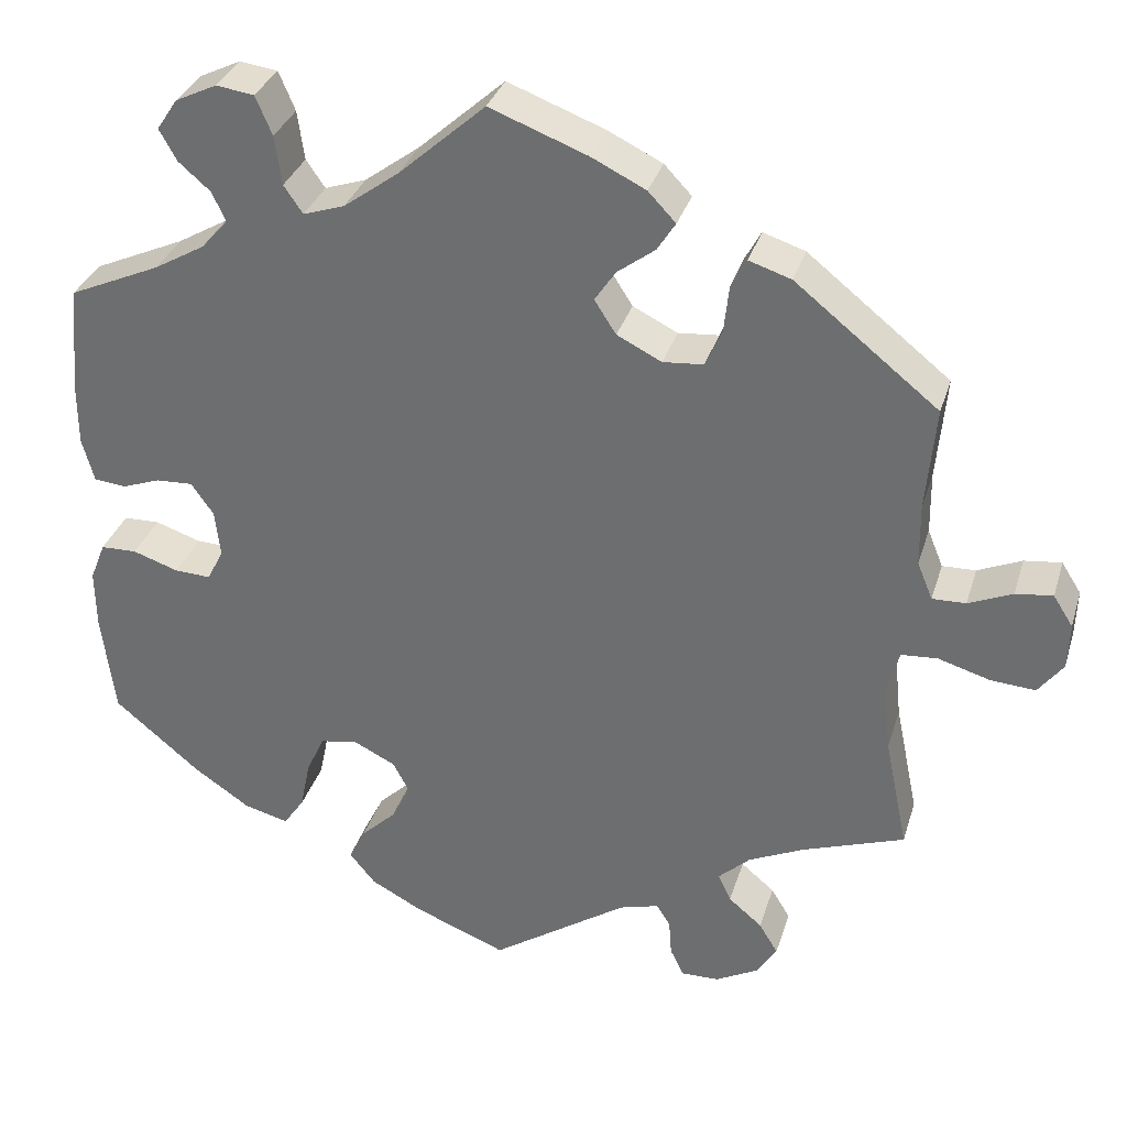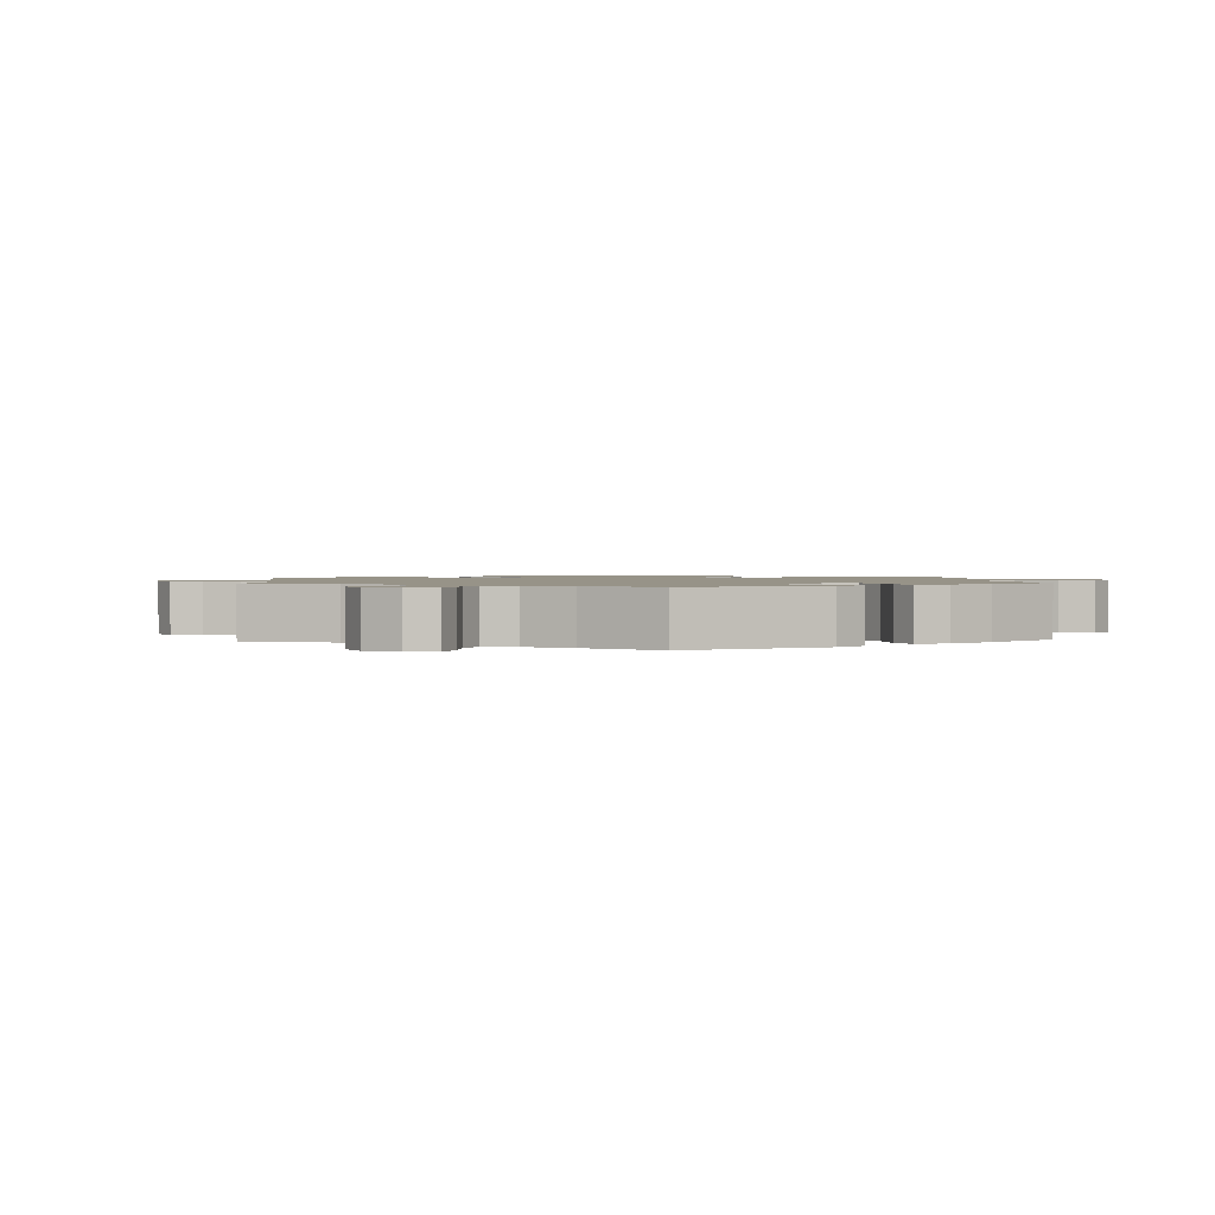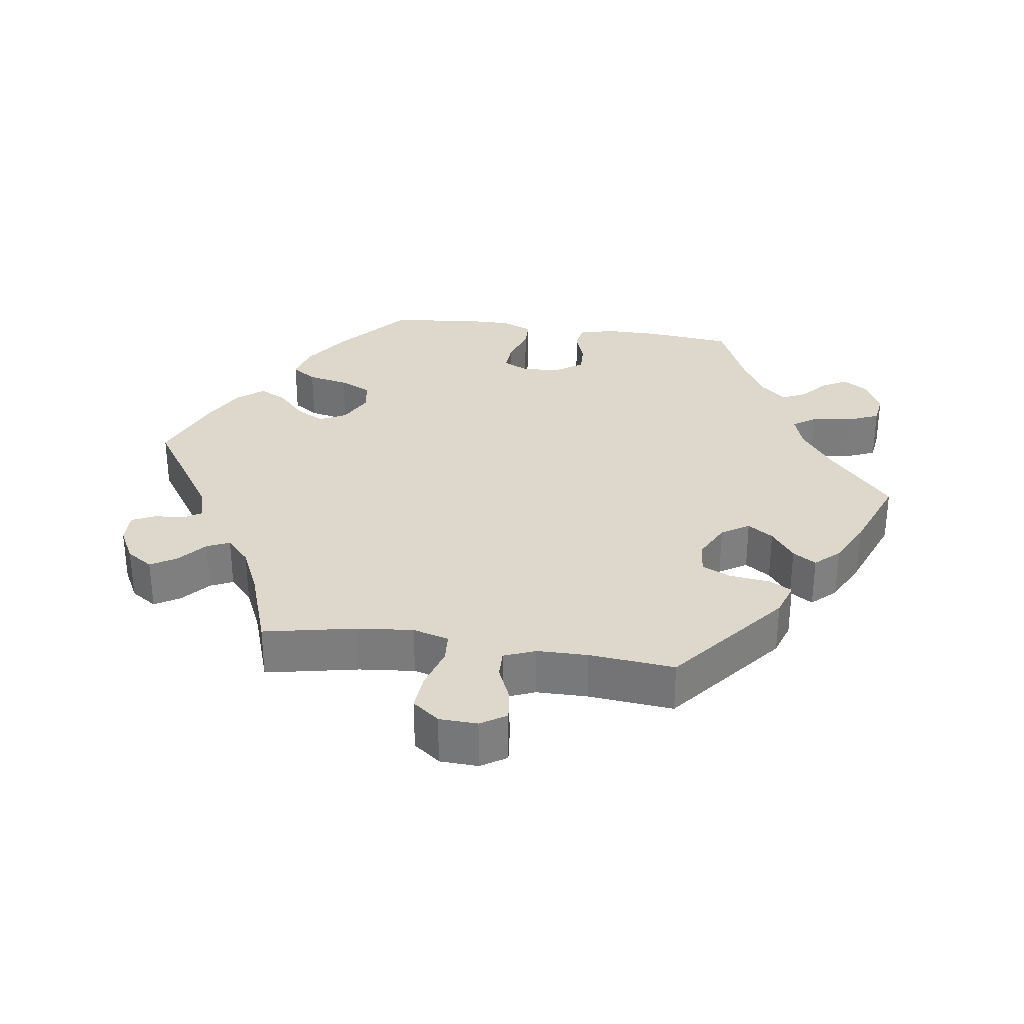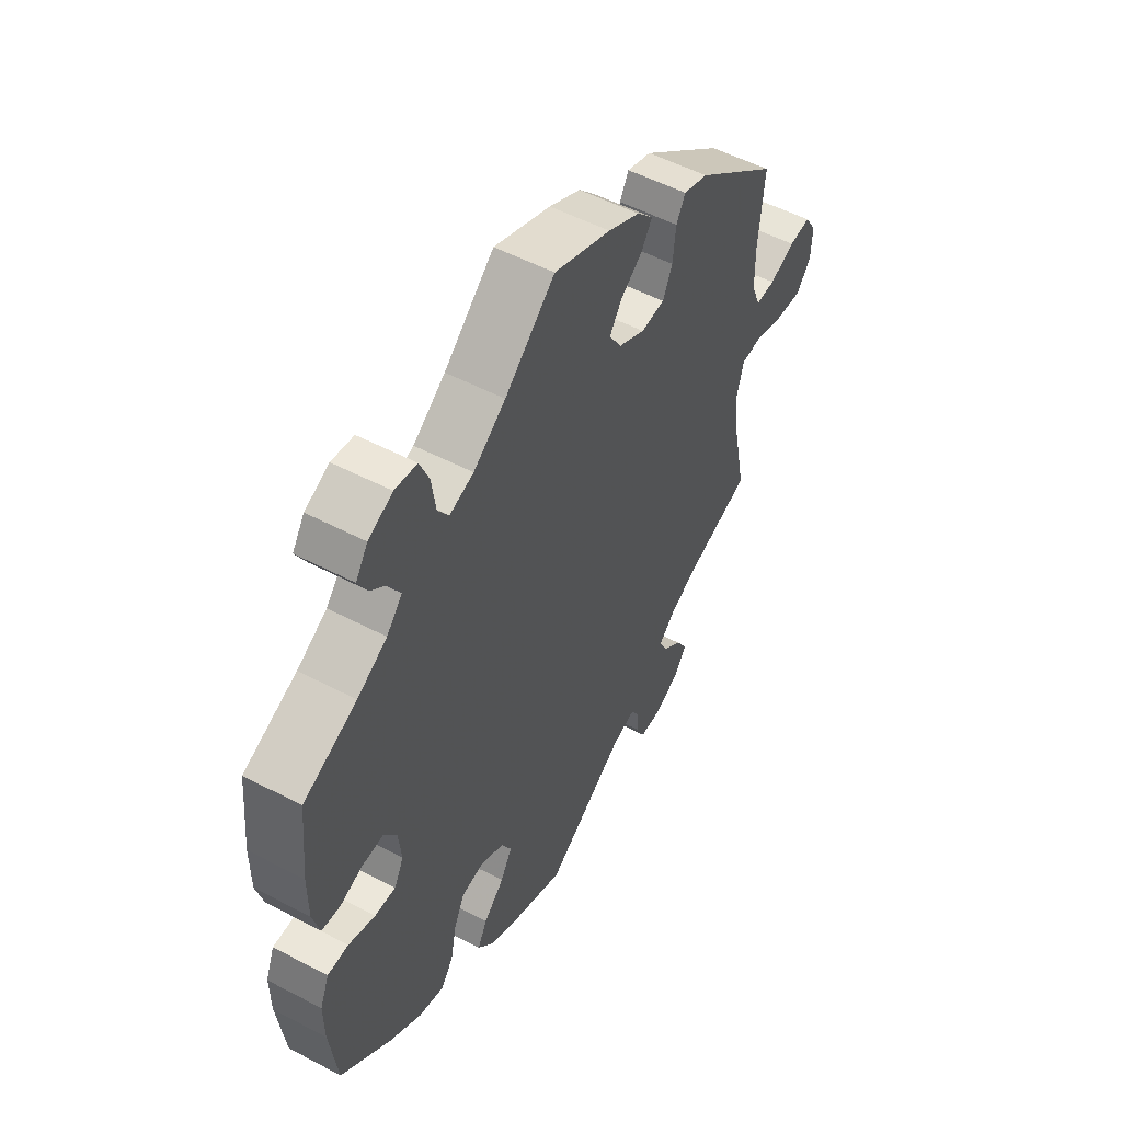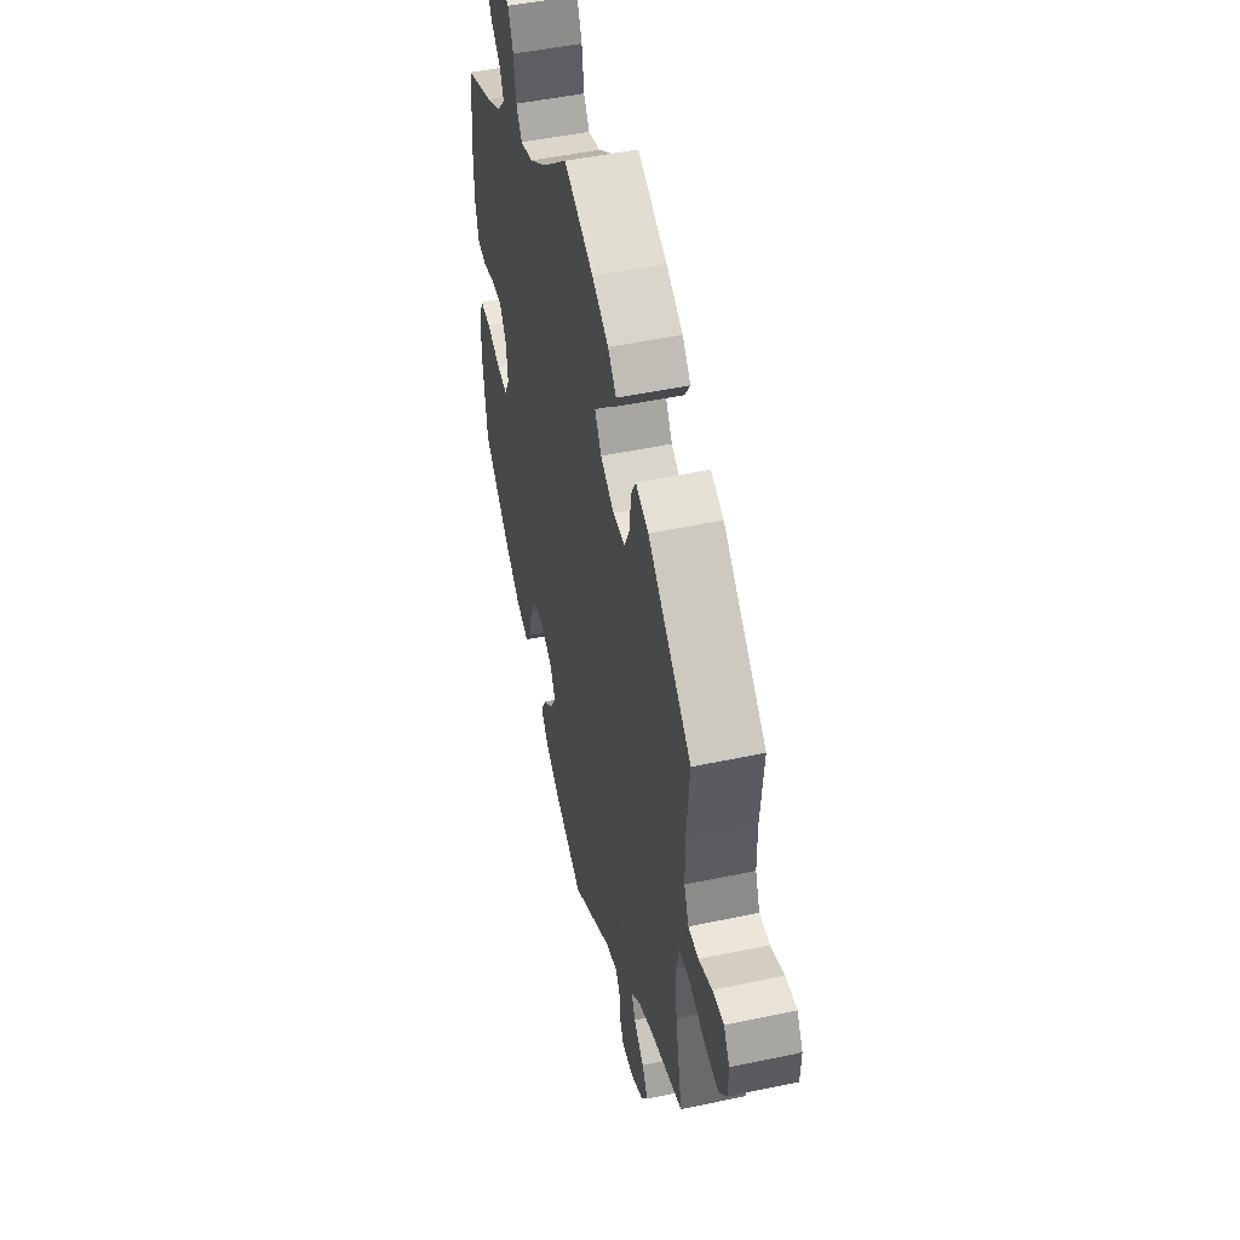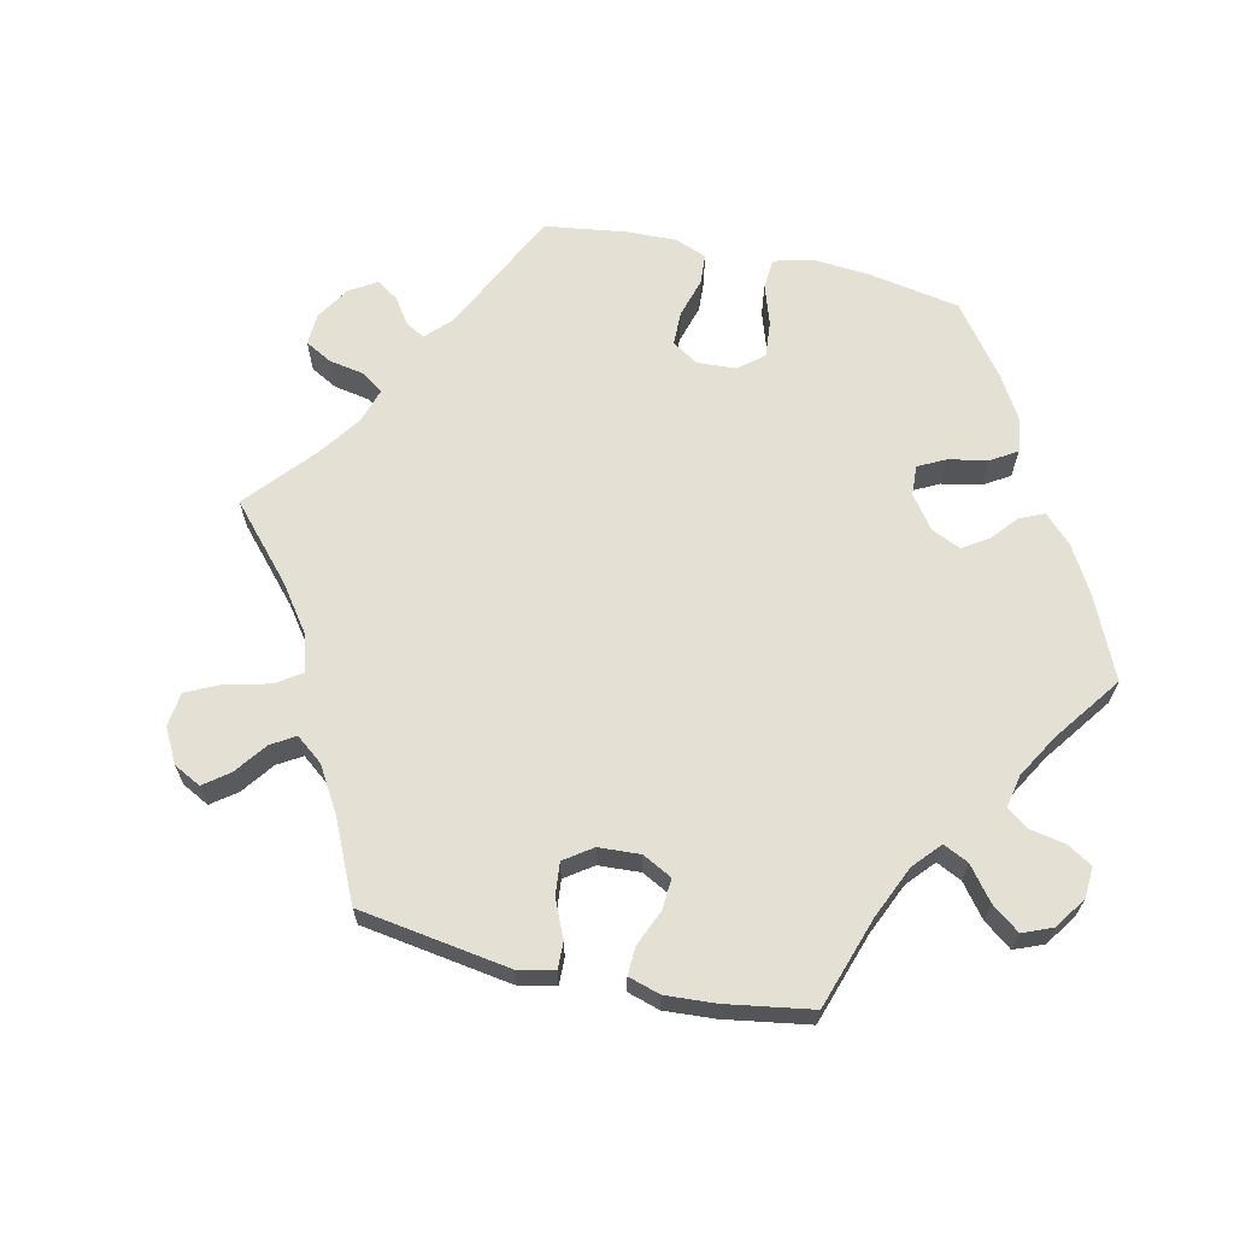
<metadata>
{"format":"obj","ext":"obj","renderer":"f3d","projection":"perspective","resolution":1024,"background":"white","views":[{"elev":32.7,"azim":-164.0,"up":"+Z"},{"elev":1.4,"azim":-63.5,"up":"+Y"},{"elev":31.2,"azim":-81.5,"up":"+Y"},{"elev":52.8,"azim":119.4,"up":"+Z"},{"elev":49.2,"azim":-103.2,"up":"+Z"},{"elev":65.8,"azim":-17.3,"up":"+Y"}]}
</metadata>
<code>
v 0.1 0.07 0.489
v 0.164 0.07 0.442
v 0.212 0.07 0.426
v 0.234 0.07 0.458
v 0.242 0.07 0.515
v 0.261 0.07 0.56
v 0.305 0.07 0.566
v 0.353 0.07 0.543
v 0.377 0.07 0.507
v 0.357 0.07 0.471
v 0.32 0.07 0.439
v 0.304 0.07 0.405
v 0.335 0.07 0.37
v 0.394 0.07 0.336
v 0.5 0.07 0.289
v 0.512 0.07 0.166
v 0.512 0.07 0.091
v 0.498 0.07 0.04
v 0.461 0.07 0.036
v 0.417 0.07 0.052
v 0.374 0.07 0.054
v 0.348 0.07 0.017
v 0.342 0.07 -0.038
v 0.361 0.07 -0.075
v 0.403 0.07 -0.073
v 0.456 0.07 -0.055
v 0.498 0.07 -0.056
v 0.516 0.07 -0.101
v 0.515 0.07 -0.17
v 0.5 0.07 -0.289
v 0.4 0.07 -0.373
v 0.335 0.07 -0.417
v 0.283 0.07 -0.431
v 0.259 0.07 -0.396
v 0.247 0.07 -0.338
v 0.226 0.07 -0.293
v 0.182 0.07 -0.286
v 0.134 0.07 -0.31
v 0.114 0.07 -0.348
v 0.137 0.07 -0.389
v 0.178 0.07 -0.428
v 0.197 0.07 -0.466
v 0.167 0.07 -0.503
v 0.107 0.07 -0.535
v 0 0.07 -0.578
v -0.159 0.07 -0.471
v -0.205 0.07 -0.458
v -0.221 0.07 -0.484
v -0.224 0.07 -0.526
v -0.24 0.07 -0.559
v -0.284 0.07 -0.558
v -0.333 0.07 -0.532
v -0.357 0.07 -0.495
v -0.335 0.07 -0.459
v -0.296 0.07 -0.426
v -0.281 0.07 -0.394
v -0.318 0.07 -0.36
v -0.383 0.07 -0.33
v -0.501 0.07 -0.289
v -0.474 0.07 -0.158
v -0.466 0.07 -0.08
v -0.48 0.07 -0.029
v -0.522 0.07 -0.026
v -0.582 0.07 -0.044
v -0.634 0.07 -0.048
v -0.663 0.07 -0.01
v -0.665 0.07 0.044
v -0.642 0.07 0.08
v -0.599 0.07 0.075
v -0.548 0.07 0.053
v -0.509 0.07 0.052
v -0.491 0.07 0.096
v -0.49 0.07 0.168
v -0.501 0.07 0.289
v -0.335 0.07 0.422
v -0.286 0.07 0.438
v -0.268 0.07 0.405
v -0.262 0.07 0.349
v -0.243 0.07 0.307
v -0.196 0.07 0.303
v -0.144 0.07 0.329
v -0.119 0.07 0.368
v -0.143 0.07 0.404
v -0.187 0.07 0.437
v -0.208 0.07 0.47
v -0.176 0.07 0.504
v -0.113 0.07 0.535
v 0 0.07 0.578
v 0.1 0 0.489
v 0.164 0 0.442
v 0.212 0 0.426
v 0.234 0 0.458
v 0.242 0 0.515
v 0.261 0 0.56
v 0.305 0 0.566
v 0.353 0 0.543
v 0.377 0 0.507
v 0.357 0 0.471
v 0.32 0 0.439
v 0.304 0 0.405
v 0.335 0 0.37
v 0.394 0 0.336
v 0.5 0 0.289
v 0.512 0 0.166
v 0.512 0 0.091
v 0.498 0 0.04
v 0.461 0 0.036
v 0.417 0 0.052
v 0.374 0 0.054
v 0.348 0 0.017
v 0.342 0 -0.038
v 0.361 0 -0.075
v 0.403 0 -0.073
v 0.456 0 -0.055
v 0.498 0 -0.056
v 0.516 0 -0.101
v 0.515 0 -0.17
v 0.5 0 -0.289
v 0.4 0 -0.373
v 0.335 0 -0.417
v 0.283 0 -0.431
v 0.259 0 -0.396
v 0.247 0 -0.338
v 0.226 0 -0.293
v 0.182 0 -0.286
v 0.134 0 -0.31
v 0.114 0 -0.348
v 0.137 0 -0.389
v 0.178 0 -0.428
v 0.197 0 -0.466
v 0.167 0 -0.503
v 0.107 0 -0.535
v 0 0 -0.578
v -0.159 0 -0.471
v -0.205 0 -0.458
v -0.221 0 -0.484
v -0.224 0 -0.526
v -0.24 0 -0.559
v -0.284 0 -0.558
v -0.333 0 -0.532
v -0.357 0 -0.495
v -0.335 0 -0.459
v -0.296 0 -0.426
v -0.281 0 -0.394
v -0.318 0 -0.36
v -0.383 0 -0.33
v -0.501 0 -0.289
v -0.474 0 -0.158
v -0.466 0 -0.08
v -0.48 0 -0.029
v -0.522 0 -0.026
v -0.582 0 -0.044
v -0.634 0 -0.048
v -0.663 0 -0.01
v -0.665 0 0.044
v -0.642 0 0.08
v -0.599 0 0.075
v -0.548 0 0.053
v -0.509 0 0.052
v -0.491 0 0.096
v -0.49 0 0.168
v -0.501 0 0.289
v -0.335 0 0.422
v -0.286 0 0.438
v -0.268 0 0.405
v -0.262 0 0.349
v -0.243 0 0.307
v -0.196 0 0.303
v -0.144 0 0.329
v -0.119 0 0.368
v -0.143 0 0.404
v -0.187 0 0.437
v -0.208 0 0.47
v -0.176 0 0.504
v -0.113 0 0.535
v 0 0 0.578
f 87 88 1
f 86 87 1 2
f 83 84 85 86
f 82 83 86 2
f 81 82 2 3
f 80 81 3
f 75 76 77 78
f 73 74 75 78
f 72 73 78 79
f 71 72 79 80
f 67 68 69 70
f 67 70 71
f 66 67 71
f 63 64 65 66
f 62 63 66 71
f 58 59 60
f 57 58 60 61
f 56 57 61 62
f 52 53 54 55
f 52 55 56
f 51 52 56
f 48 49 50 51
f 47 48 51 56
f 46 47 56 62
f 40 41 42 43
f 39 40 43 44
f 32 33 34 35
f 32 35 36
f 31 32 36
f 30 31 36
f 29 30 36 37
f 25 26 27 28
f 24 25 28 29
f 17 18 19 20
f 17 20 21
f 14 15 16 17
f 13 14 17 21
f 12 13 21 22
f 8 9 10 11
f 8 11 12
f 7 8 12
f 4 5 6 7
f 4 7 12
f 3 4 12 22
f 39 44 45 46
f 38 39 46 62
f 37 38 62 71
f 24 29 37 71
f 80 3 22 23
f 23 24 71 80
f 89 176 175
f 90 89 175 174
f 174 173 172 171
f 90 174 171 170
f 91 90 170 169
f 91 169 168
f 166 165 164 163
f 166 163 162 161
f 167 166 161 160
f 168 167 160 159
f 158 157 156 155
f 159 158 155
f 159 155 154
f 154 153 152 151
f 159 154 151 150
f 148 147 146
f 149 148 146 145
f 150 149 145 144
f 143 142 141 140
f 144 143 140
f 144 140 139
f 139 138 137 136
f 144 139 136 135
f 150 144 135 134
f 131 130 129 128
f 132 131 128 127
f 123 122 121 120
f 124 123 120
f 124 120 119
f 124 119 118
f 125 124 118 117
f 116 115 114 113
f 117 116 113 112
f 108 107 106 105
f 109 108 105
f 105 104 103 102
f 109 105 102 101
f 110 109 101 100
f 99 98 97 96
f 100 99 96
f 100 96 95
f 95 94 93 92
f 100 95 92
f 110 100 92 91
f 134 133 132 127
f 150 134 127 126
f 159 150 126 125
f 159 125 117 112
f 111 110 91 168
f 168 159 112 111
f 1 89 90 2
f 2 90 91 3
f 3 91 92 4
f 4 92 93 5
f 5 93 94 6
f 6 94 95 7
f 7 95 96 8
f 8 96 97 9
f 9 97 98 10
f 10 98 99 11
f 11 99 100 12
f 12 100 101 13
f 13 101 102 14
f 14 102 103 15
f 15 103 104 16
f 16 104 105 17
f 17 105 106 18
f 18 106 107 19
f 19 107 108 20
f 20 108 109 21
f 21 109 110 22
f 22 110 111 23
f 23 111 112 24
f 24 112 113 25
f 25 113 114 26
f 26 114 115 27
f 27 115 116 28
f 28 116 117 29
f 29 117 118 30
f 30 118 119 31
f 31 119 120 32
f 32 120 121 33
f 33 121 122 34
f 34 122 123 35
f 35 123 124 36
f 36 124 125 37
f 37 125 126 38
f 38 126 127 39
f 39 127 128 40
f 40 128 129 41
f 41 129 130 42
f 42 130 131 43
f 43 131 132 44
f 44 132 133 45
f 45 133 134 46
f 46 134 135 47
f 47 135 136 48
f 48 136 137 49
f 49 137 138 50
f 50 138 139 51
f 51 139 140 52
f 52 140 141 53
f 53 141 142 54
f 54 142 143 55
f 55 143 144 56
f 56 144 145 57
f 57 145 146 58
f 58 146 147 59
f 59 147 148 60
f 60 148 149 61
f 61 149 150 62
f 62 150 151 63
f 63 151 152 64
f 64 152 153 65
f 65 153 154 66
f 66 154 155 67
f 67 155 156 68
f 68 156 157 69
f 69 157 158 70
f 70 158 159 71
f 71 159 160 72
f 72 160 161 73
f 73 161 162 74
f 74 162 163 75
f 75 163 164 76
f 76 164 165 77
f 77 165 166 78
f 78 166 167 79
f 79 167 168 80
f 80 168 169 81
f 81 169 170 82
f 82 170 171 83
f 83 171 172 84
f 84 172 173 85
f 85 173 174 86
f 86 174 175 87
f 87 175 176 88
f 88 176 89 1

</code>
